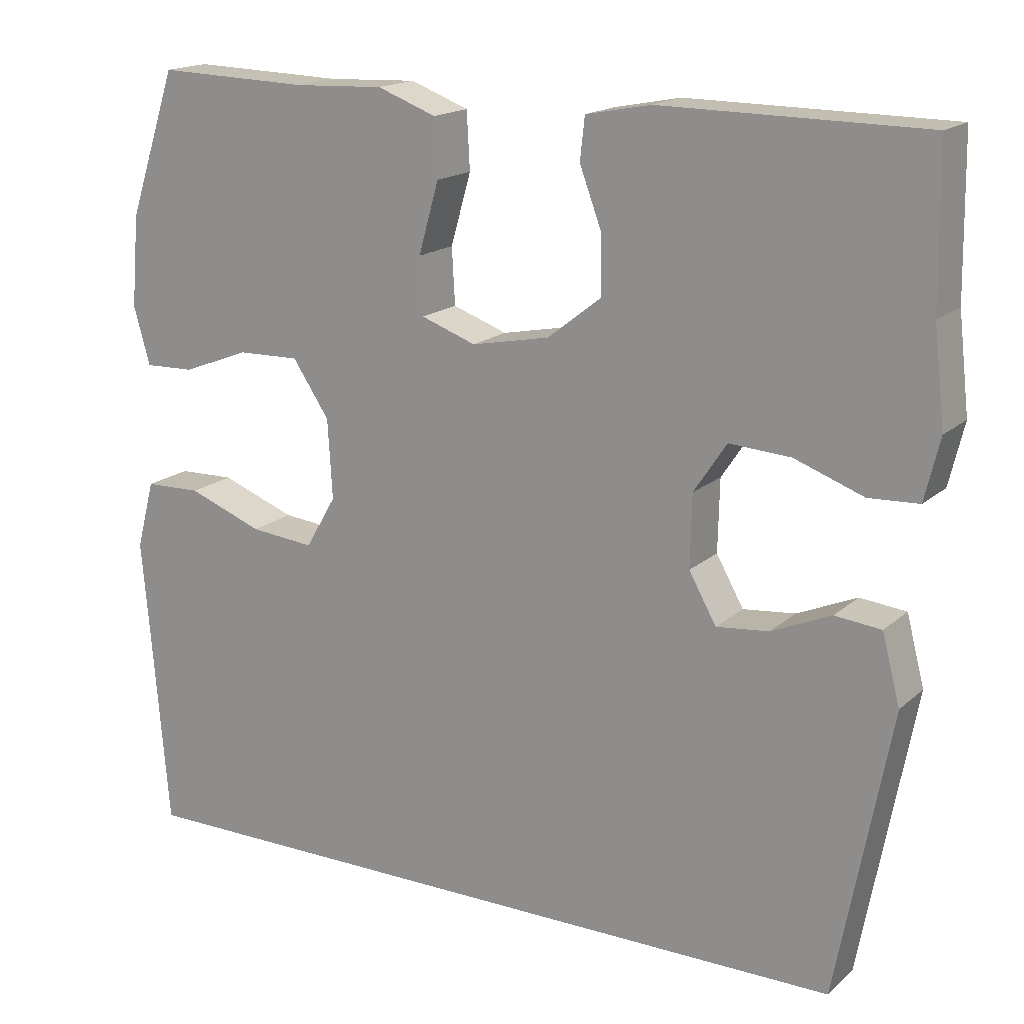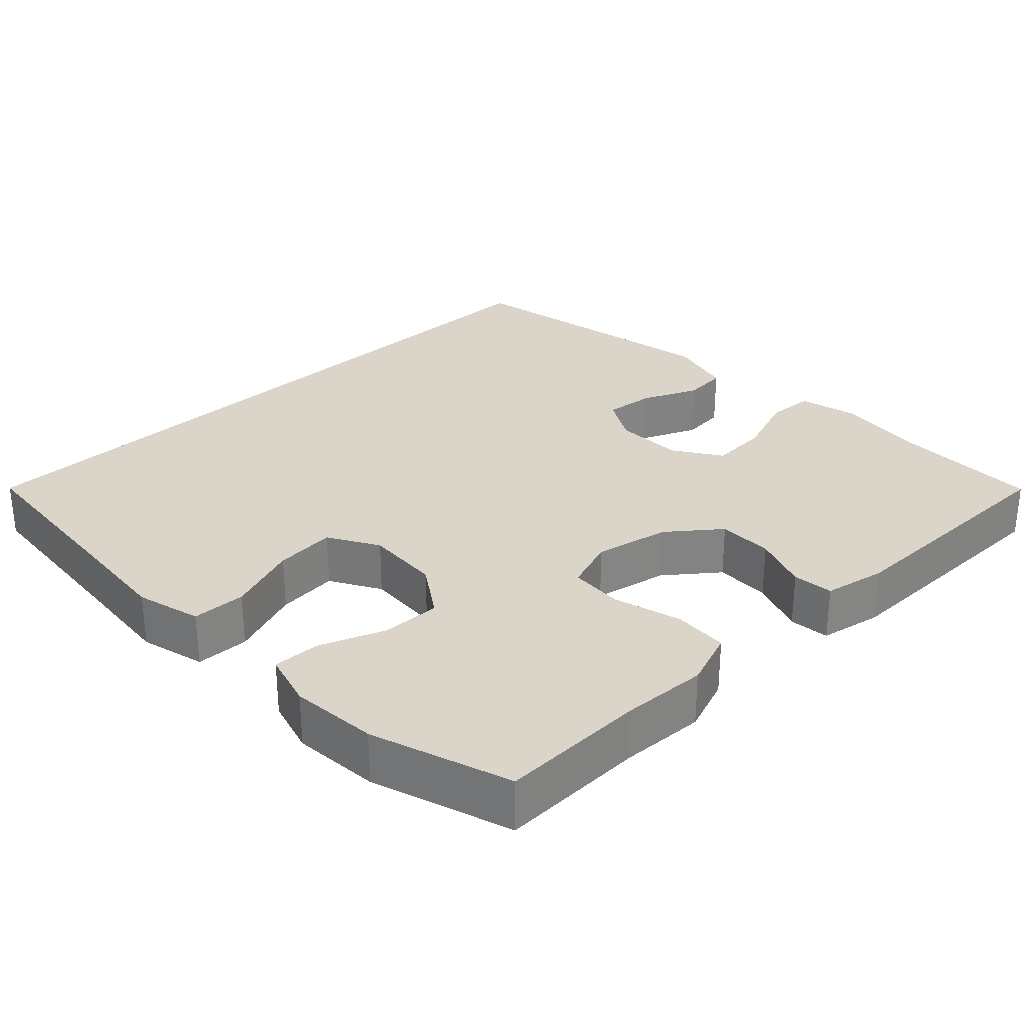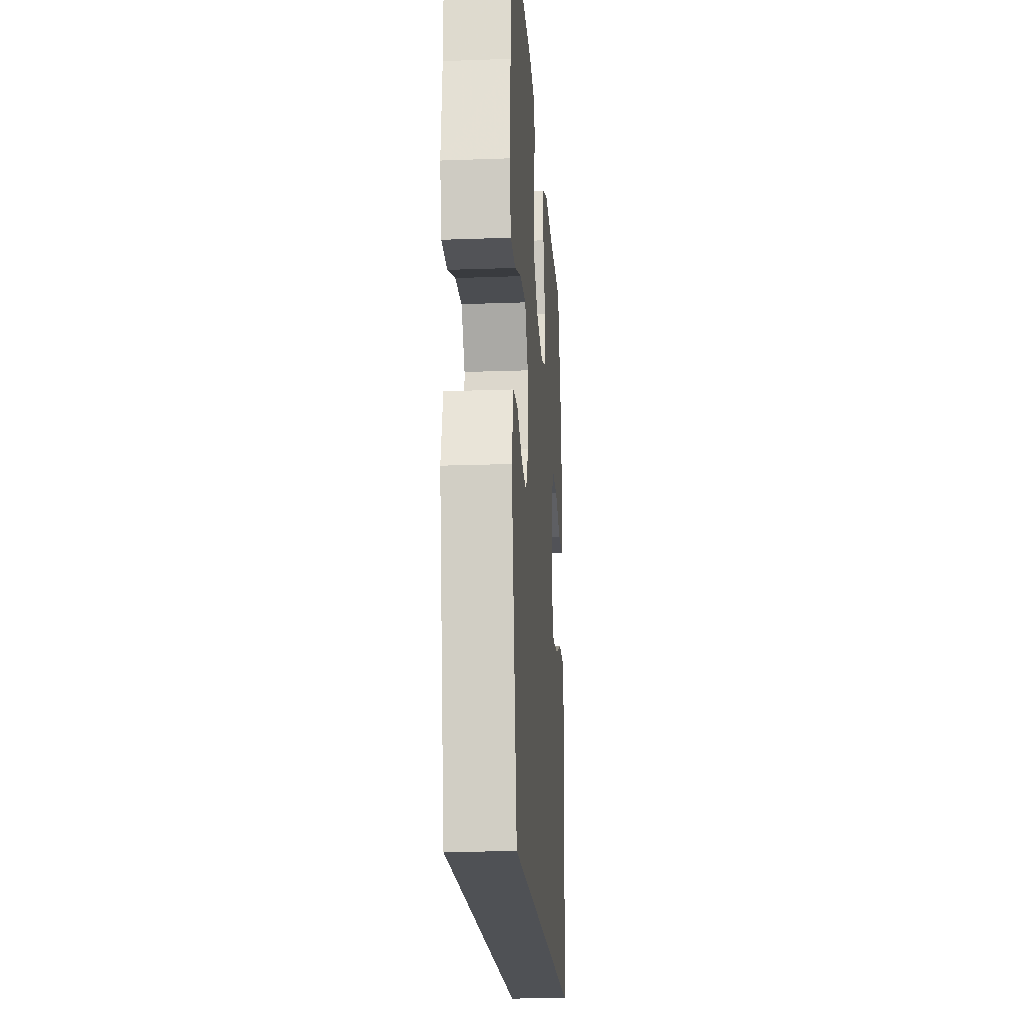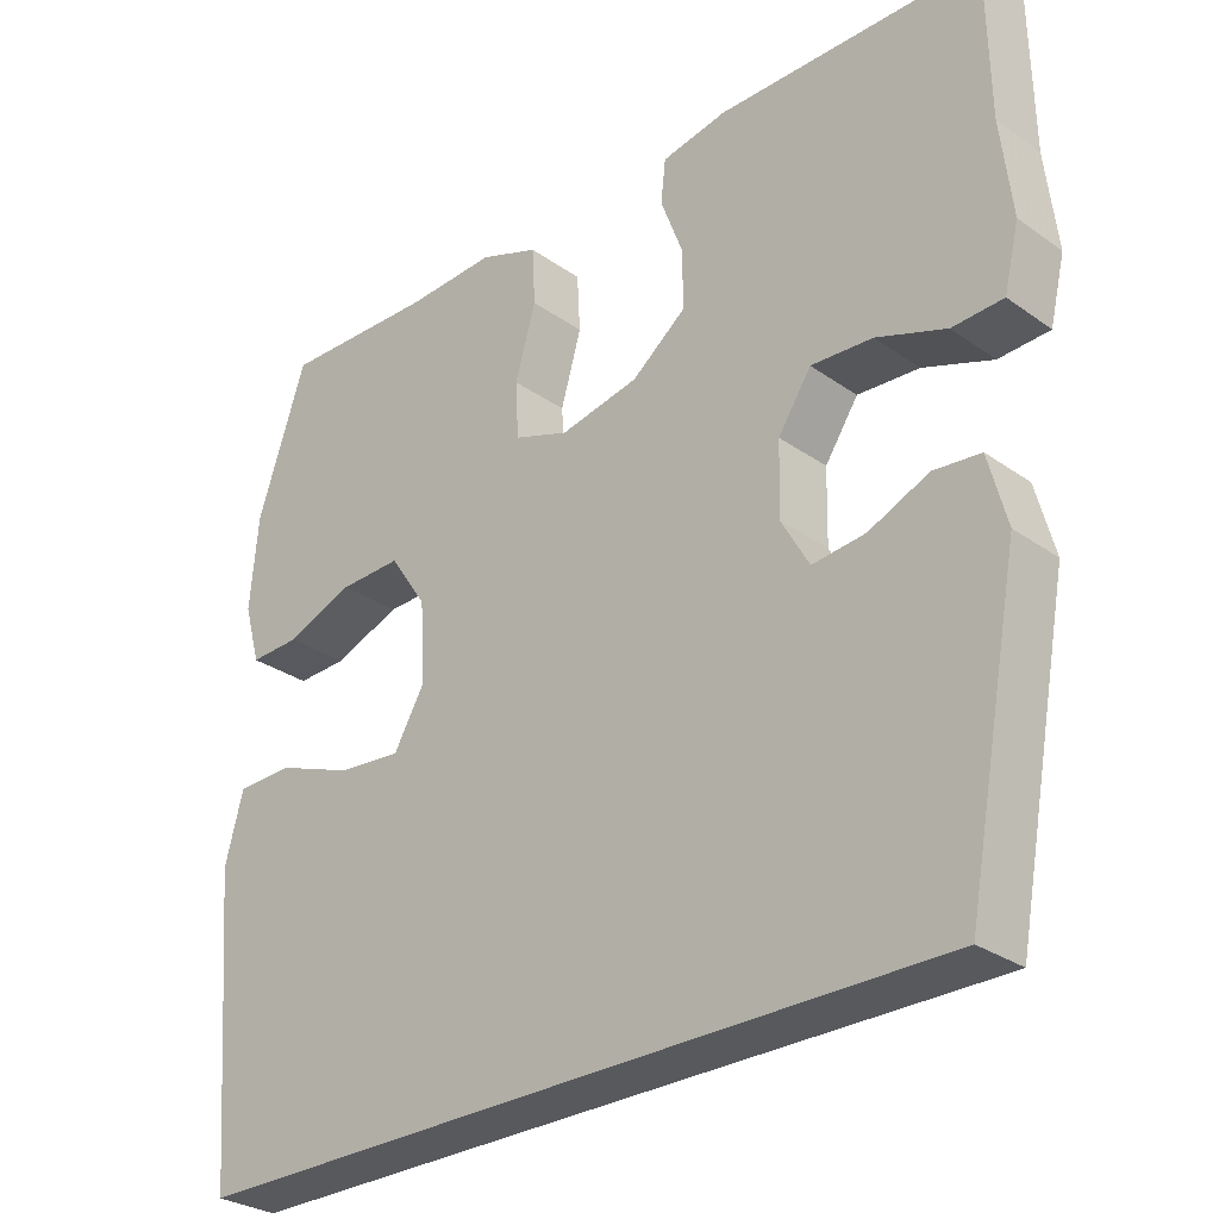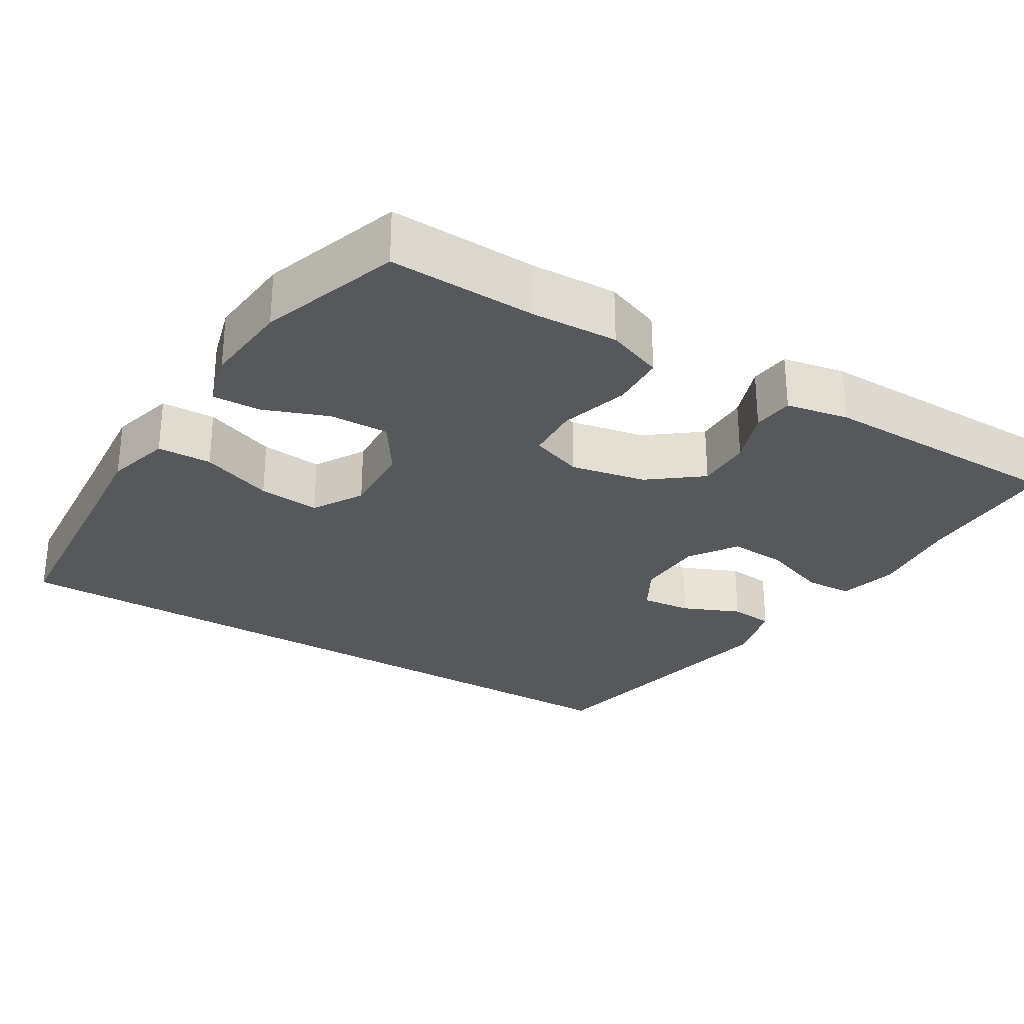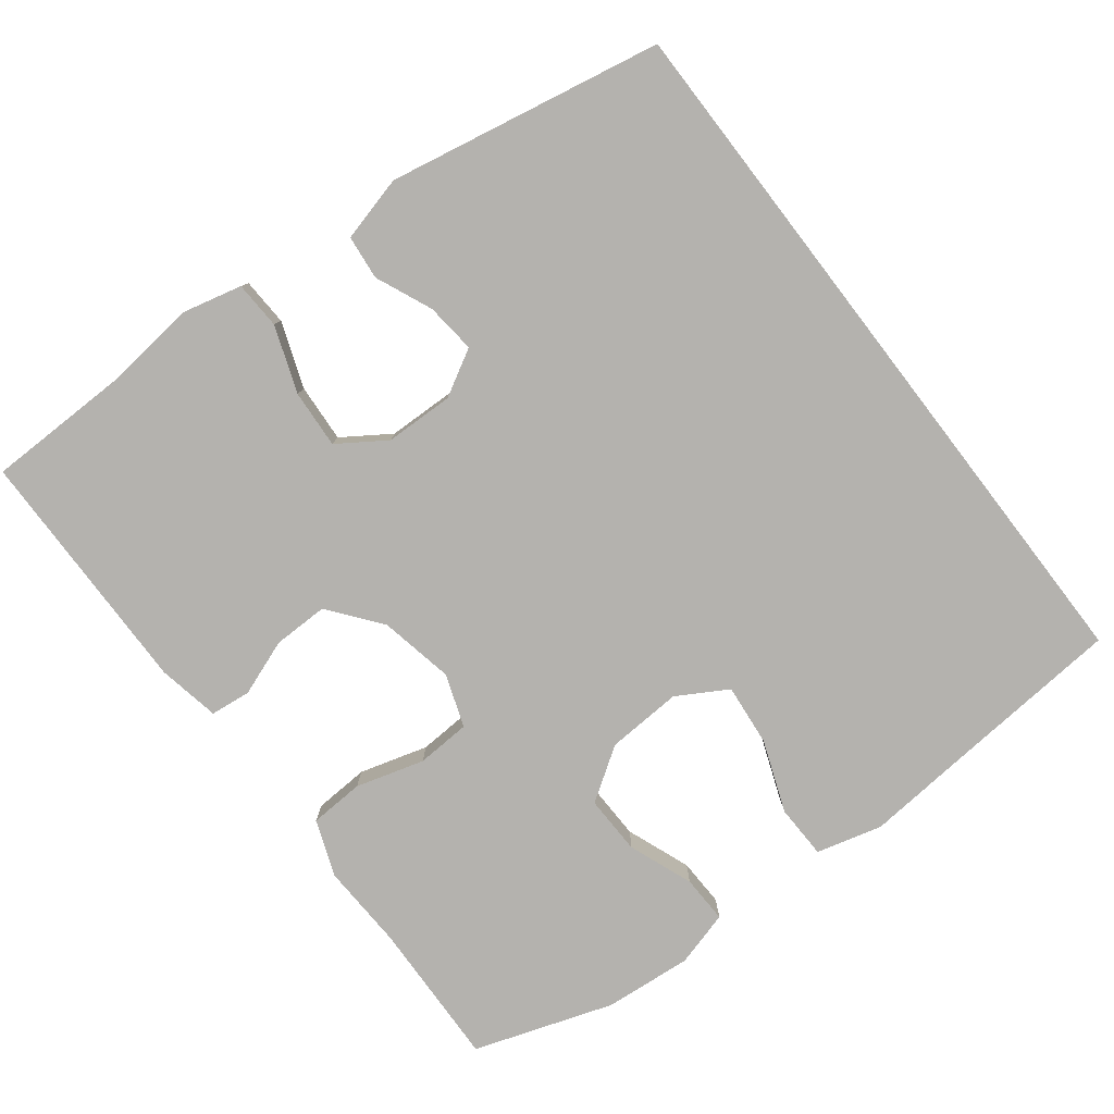
<metadata>
{"format":"obj","ext":"obj","renderer":"f3d","projection":"perspective","resolution":1024,"background":"white","views":[{"elev":17.1,"azim":31.2,"up":"+Z"},{"elev":29.4,"azim":-43.5,"up":"+Y"},{"elev":-19.6,"azim":93.9,"up":"+Z"},{"elev":-29.3,"azim":43.9,"up":"+Z"},{"elev":-28.1,"azim":-31.5,"up":"+Y"},{"elev":-79.8,"azim":127.5,"up":"+Y"}]}
</metadata>
<code>
v -0.549 0.07 -0.5
v -0.569 0.07 -0.259
v -0.581 0.07 -0.122
v -0.558 0.07 -0.035
v -0.486 0.07 -0.033
v -0.39 0.07 -0.069
v -0.308 0.07 -0.077
v -0.269 0.07 -0.01
v -0.275 0.07 0.091
v -0.322 0.07 0.161
v -0.401 0.07 0.159
v -0.487 0.07 0.126
v -0.551 0.07 0.124
v -0.572 0.07 0.198
v -0.562 0.07 0.315
v -0.5 0.07 0.5
v -0.304 0.07 0.494
v -0.19 0.07 0.499
v -0.115 0.07 0.471
v -0.111 0.07 0.398
v -0.137 0.07 0.307
v -0.133 0.07 0.235
v -0.063 0.07 0.21
v 0.037 0.07 0.23
v 0.106 0.07 0.284
v 0.105 0.07 0.358
v 0.077 0.07 0.433
v 0.083 0.07 0.487
v 0.166 0.07 0.503
v 0.5 0.07 0.5
v 0.503 0.07 0.305
v 0.517 0.07 0.183
v 0.498 0.07 0.104
v 0.434 0.07 0.101
v 0.346 0.07 0.133
v 0.268 0.07 0.138
v 0.226 0.07 0.075
v 0.224 0.07 -0.017
v 0.259 0.07 -0.079
v 0.326 0.07 -0.072
v 0.402 0.07 -0.039
v 0.461 0.07 -0.045
v 0.484 0.07 -0.133
v 0.415 0.07 -0.5
v -0.549 0 -0.5
v -0.569 0 -0.259
v -0.581 0 -0.122
v -0.558 0 -0.035
v -0.486 0 -0.033
v -0.39 0 -0.069
v -0.308 0 -0.077
v -0.269 0 -0.01
v -0.275 0 0.091
v -0.322 0 0.161
v -0.401 0 0.159
v -0.487 0 0.126
v -0.551 0 0.124
v -0.572 0 0.198
v -0.562 0 0.315
v -0.5 0 0.5
v -0.304 0 0.494
v -0.19 0 0.499
v -0.115 0 0.471
v -0.111 0 0.398
v -0.137 0 0.307
v -0.133 0 0.235
v -0.063 0 0.21
v 0.037 0 0.23
v 0.106 0 0.284
v 0.105 0 0.358
v 0.077 0 0.433
v 0.083 0 0.487
v 0.166 0 0.503
v 0.5 0 0.5
v 0.503 0 0.305
v 0.517 0 0.183
v 0.498 0 0.104
v 0.434 0 0.101
v 0.346 0 0.133
v 0.268 0 0.138
v 0.226 0 0.075
v 0.224 0 -0.017
v 0.259 0 -0.079
v 0.326 0 -0.072
v 0.402 0 -0.039
v 0.461 0 -0.045
v 0.484 0 -0.133
v 0.415 0 -0.5
f 43 44 1
f 42 43 1
f 41 42 1
f 40 41 1
f 39 40 1 2
f 38 39 2 3
f 33 34 35
f 32 33 35
f 31 32 35
f 31 35 36
f 30 31 36
f 29 30 36
f 28 29 36
f 27 28 36
f 26 27 36
f 25 26 36 37
f 19 20 21
f 18 19 21
f 17 18 21
f 16 17 21
f 15 16 21
f 14 15 21
f 13 14 21
f 12 13 21
f 11 12 21
f 10 11 21 22
f 9 10 22 23
f 3 4 5 6
f 3 6 7
f 38 3 7
f 38 7 8
f 37 38 8
f 25 37 8
f 24 25 8
f 8 9 23 24
f 45 88 87
f 45 87 86
f 45 86 85
f 45 85 84
f 46 45 84 83
f 47 46 83 82
f 79 78 77
f 79 77 76
f 79 76 75
f 80 79 75
f 80 75 74
f 80 74 73
f 80 73 72
f 80 72 71
f 80 71 70
f 81 80 70 69
f 65 64 63
f 65 63 62
f 65 62 61
f 65 61 60
f 65 60 59
f 65 59 58
f 65 58 57
f 65 57 56
f 65 56 55
f 66 65 55 54
f 67 66 54 53
f 50 49 48 47
f 51 50 47
f 51 47 82
f 52 51 82
f 52 82 81
f 52 81 69
f 52 69 68
f 68 67 53 52
f 1 45 46 2
f 2 46 47 3
f 3 47 48 4
f 4 48 49 5
f 5 49 50 6
f 6 50 51 7
f 7 51 52 8
f 8 52 53 9
f 9 53 54 10
f 10 54 55 11
f 11 55 56 12
f 12 56 57 13
f 13 57 58 14
f 14 58 59 15
f 15 59 60 16
f 16 60 61 17
f 17 61 62 18
f 18 62 63 19
f 19 63 64 20
f 20 64 65 21
f 21 65 66 22
f 22 66 67 23
f 23 67 68 24
f 24 68 69 25
f 25 69 70 26
f 26 70 71 27
f 27 71 72 28
f 28 72 73 29
f 29 73 74 30
f 30 74 75 31
f 31 75 76 32
f 32 76 77 33
f 33 77 78 34
f 34 78 79 35
f 35 79 80 36
f 36 80 81 37
f 37 81 82 38
f 38 82 83 39
f 39 83 84 40
f 40 84 85 41
f 41 85 86 42
f 42 86 87 43
f 43 87 88 44
f 44 88 45 1

</code>
